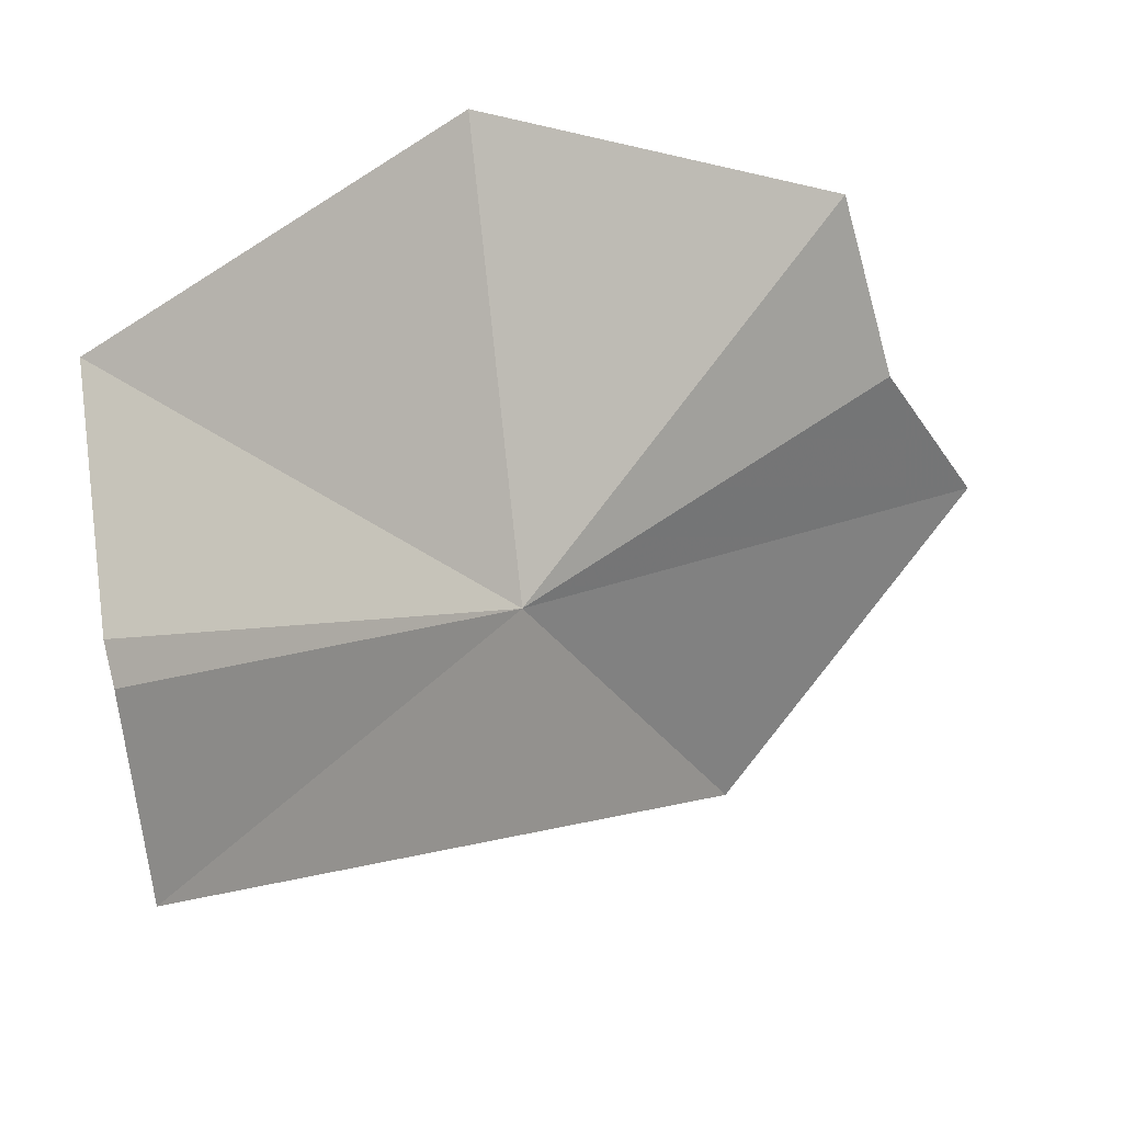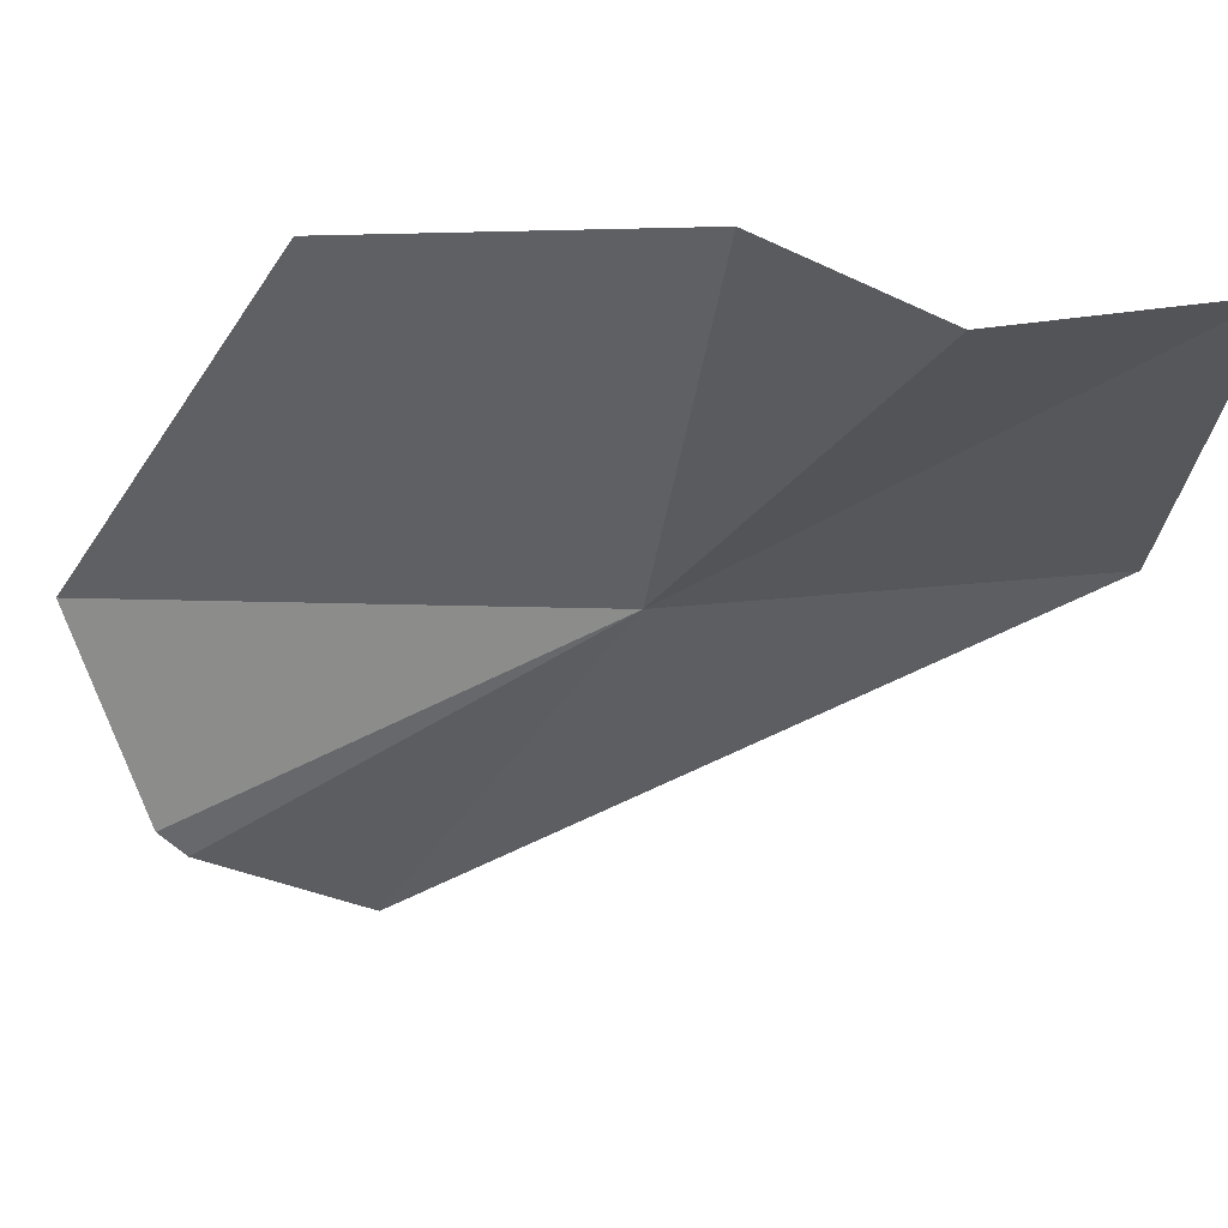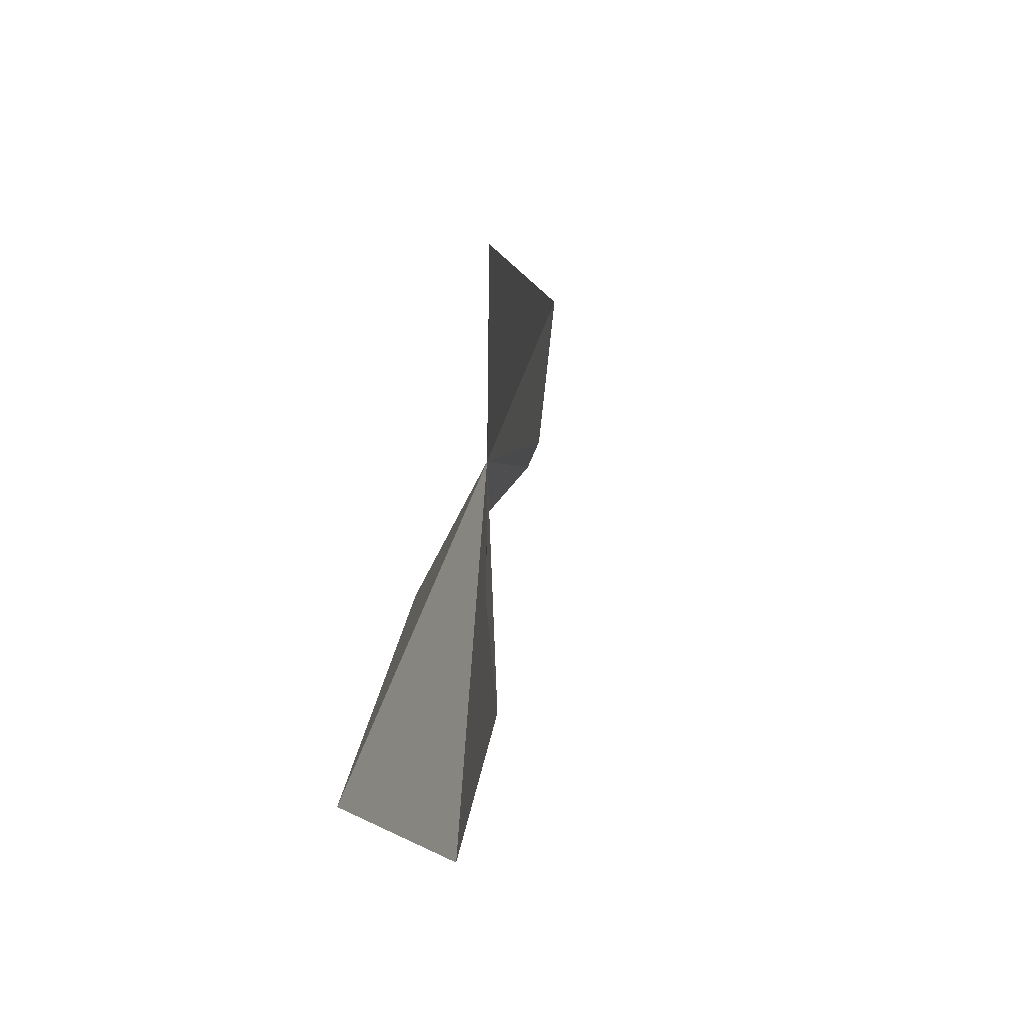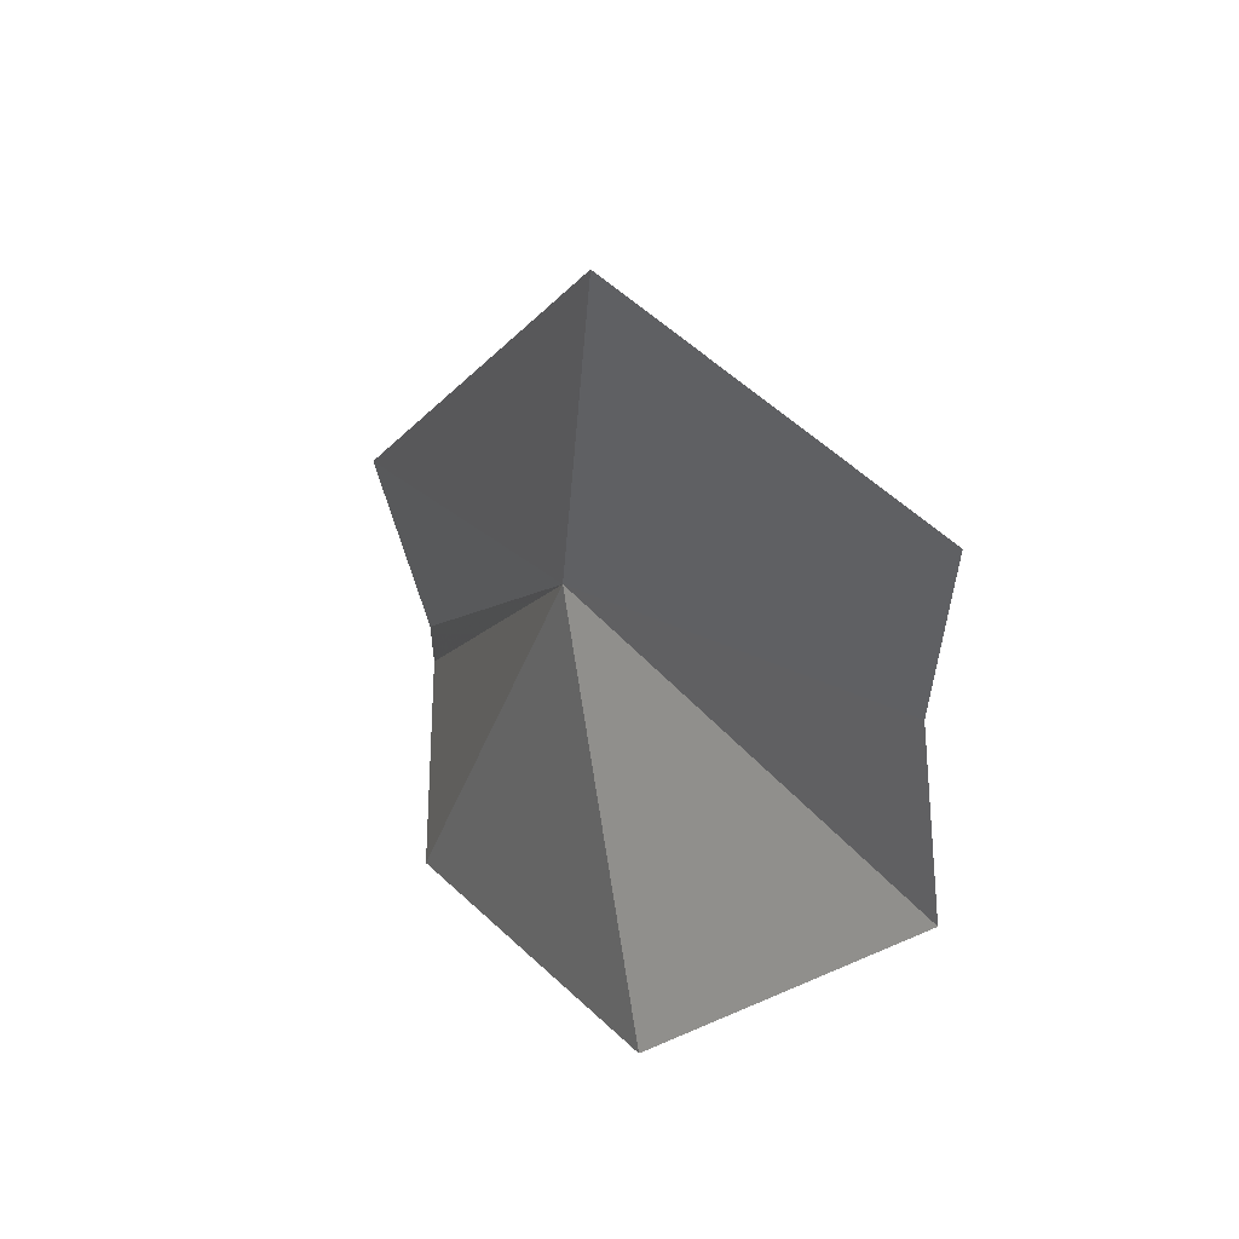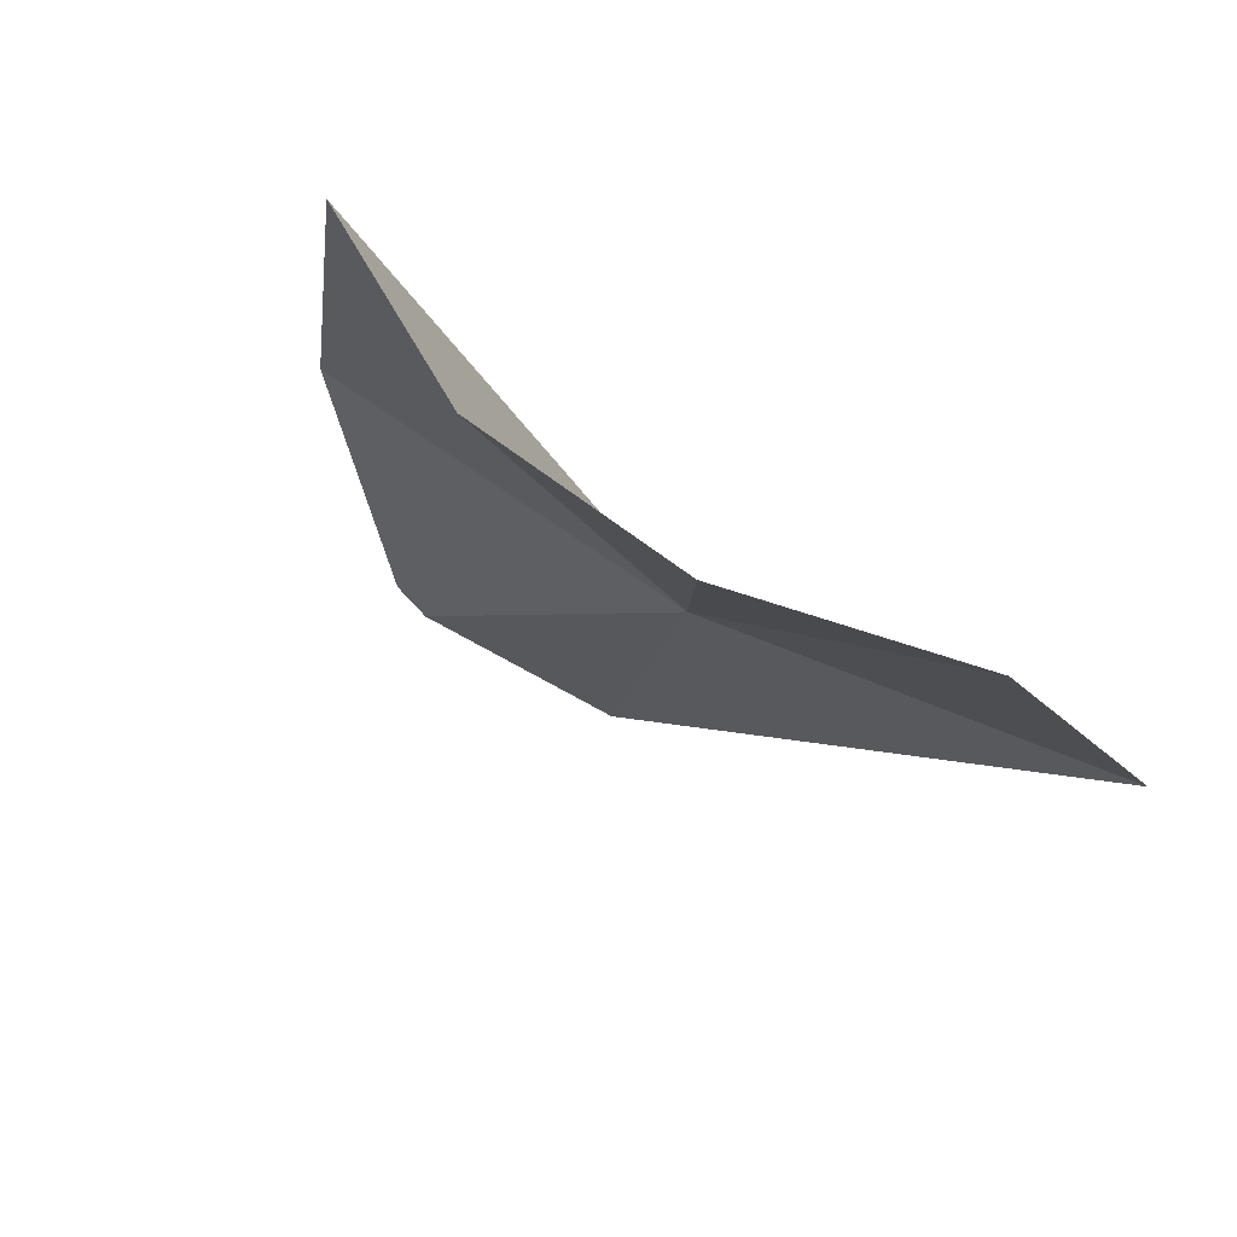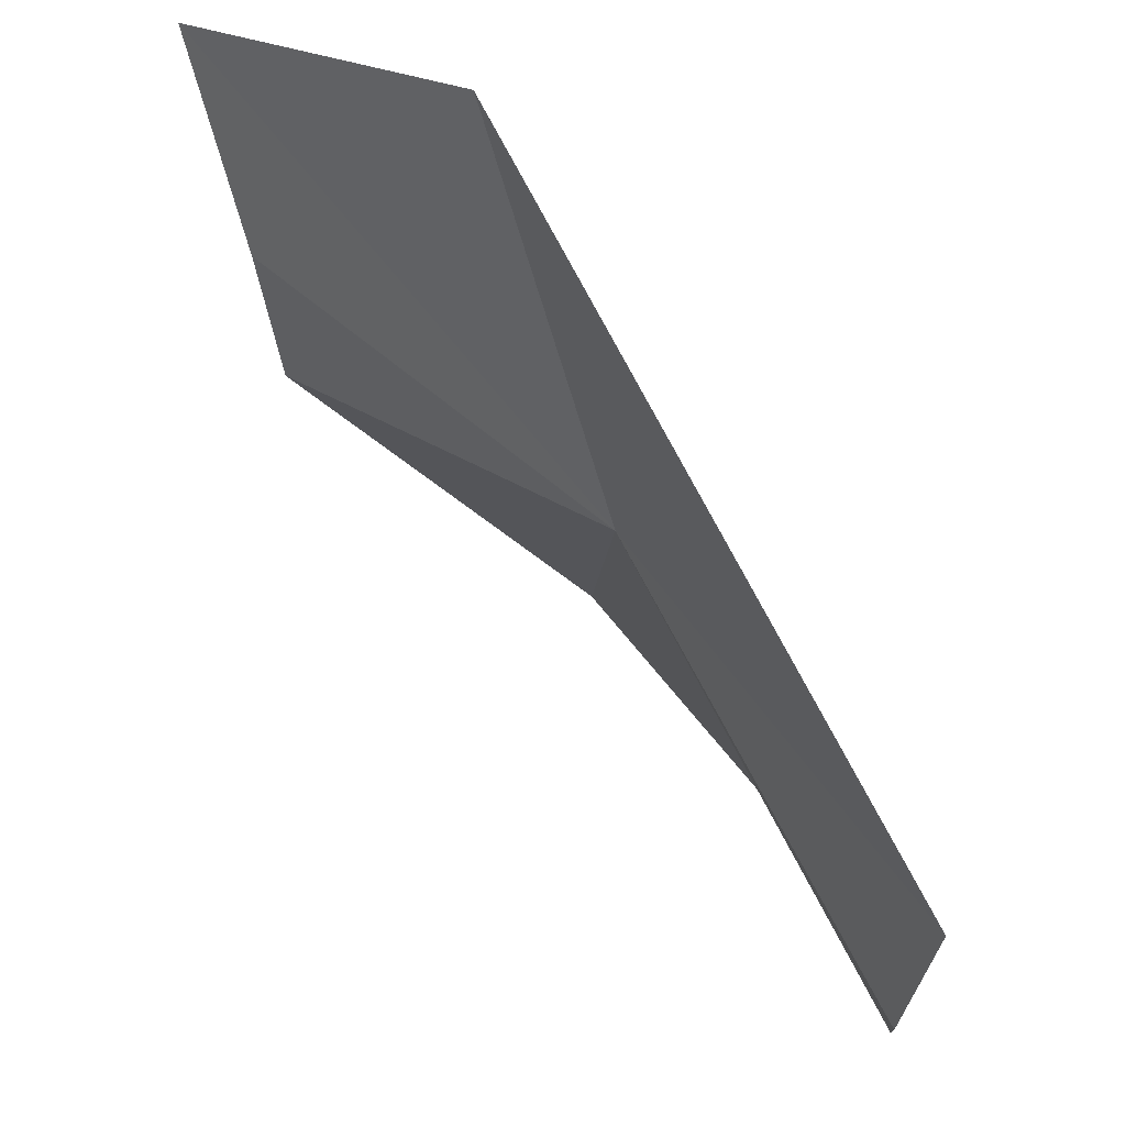
<metadata>
{"format":"obj","ext":"obj","renderer":"f3d","projection":"perspective","resolution":1024,"background":"white","views":[{"elev":-35.2,"azim":-155.5,"up":"+Y"},{"elev":18.3,"azim":-98.9,"up":"+Y"},{"elev":55.9,"azim":-136.4,"up":"+Z"},{"elev":49.9,"azim":-179.1,"up":"+Z"},{"elev":37.6,"azim":-58.4,"up":"+Y"},{"elev":-57.2,"azim":12.1,"up":"+Y"}]}
</metadata>
<code>
v 6.067 30.21 15.88
v 6.441 29.6 15
v 6.575 29.39 15.4
v 6.43 29.66 14.93
v 5.362 30.9 16.3
v 5.312 31.09 15.9
v 6.429 30.17 14.76
v 5.89 30.98 15.23
v 5.997 30.26 16.84
v 5.347 30.94 16.83
f 1 3 2
f 1 2 4
f 1 6 5
f 1 4 7
f 1 7 8
f 1 10 9
f 1 5 10
f 1 8 6
f 1 9 3

</code>
